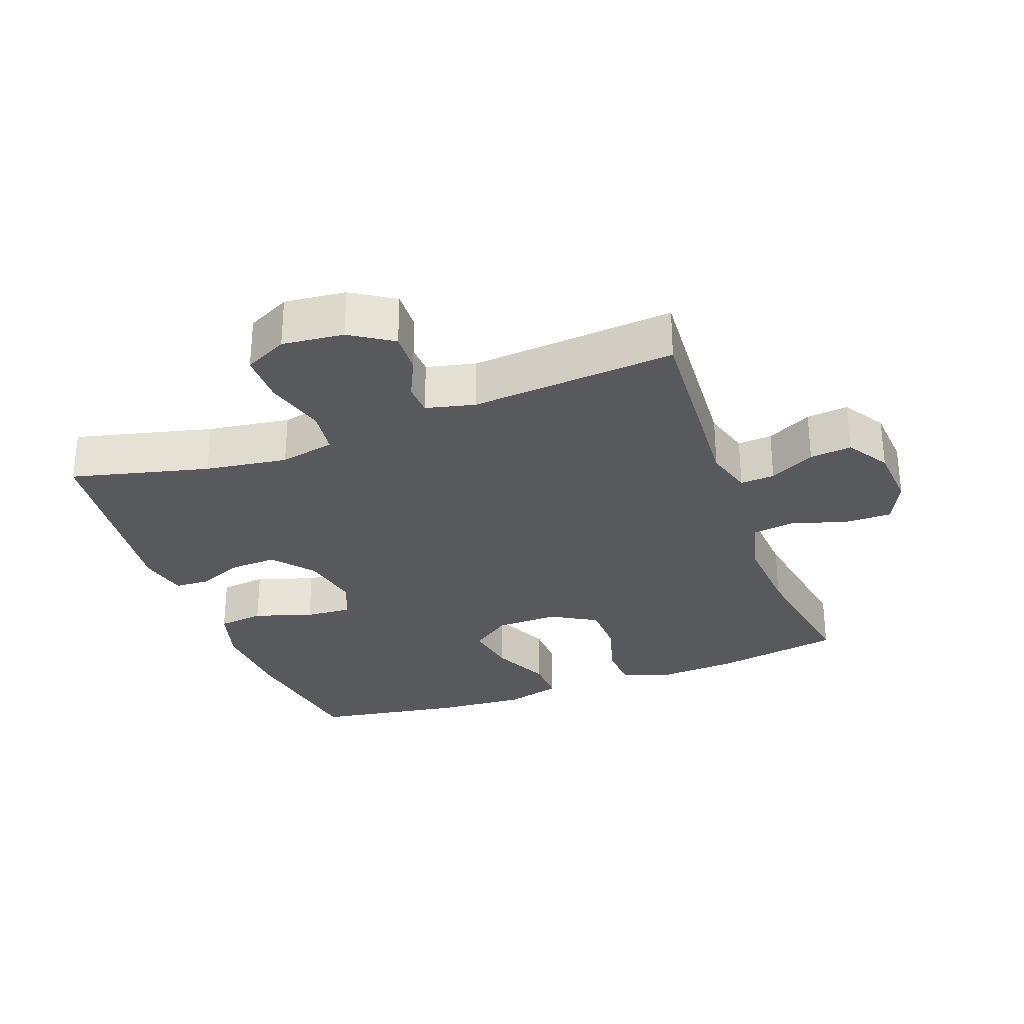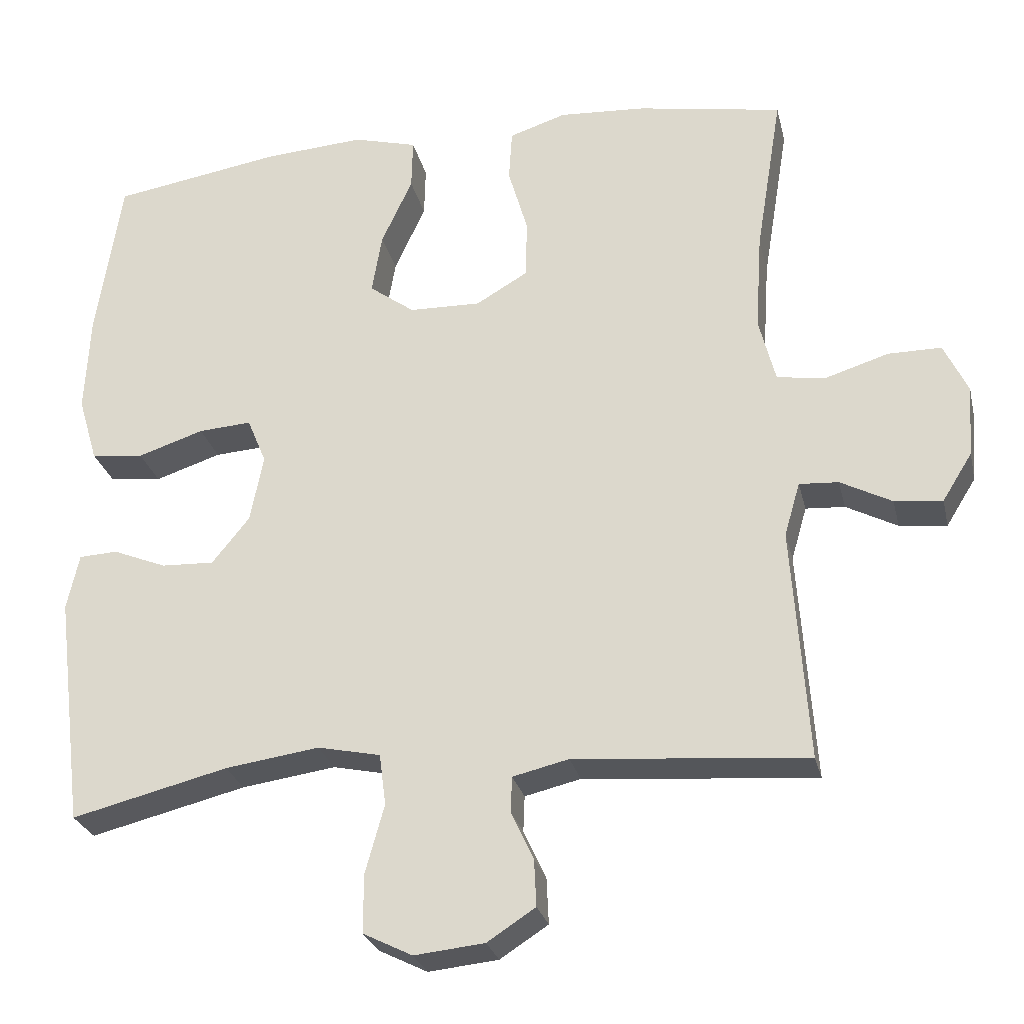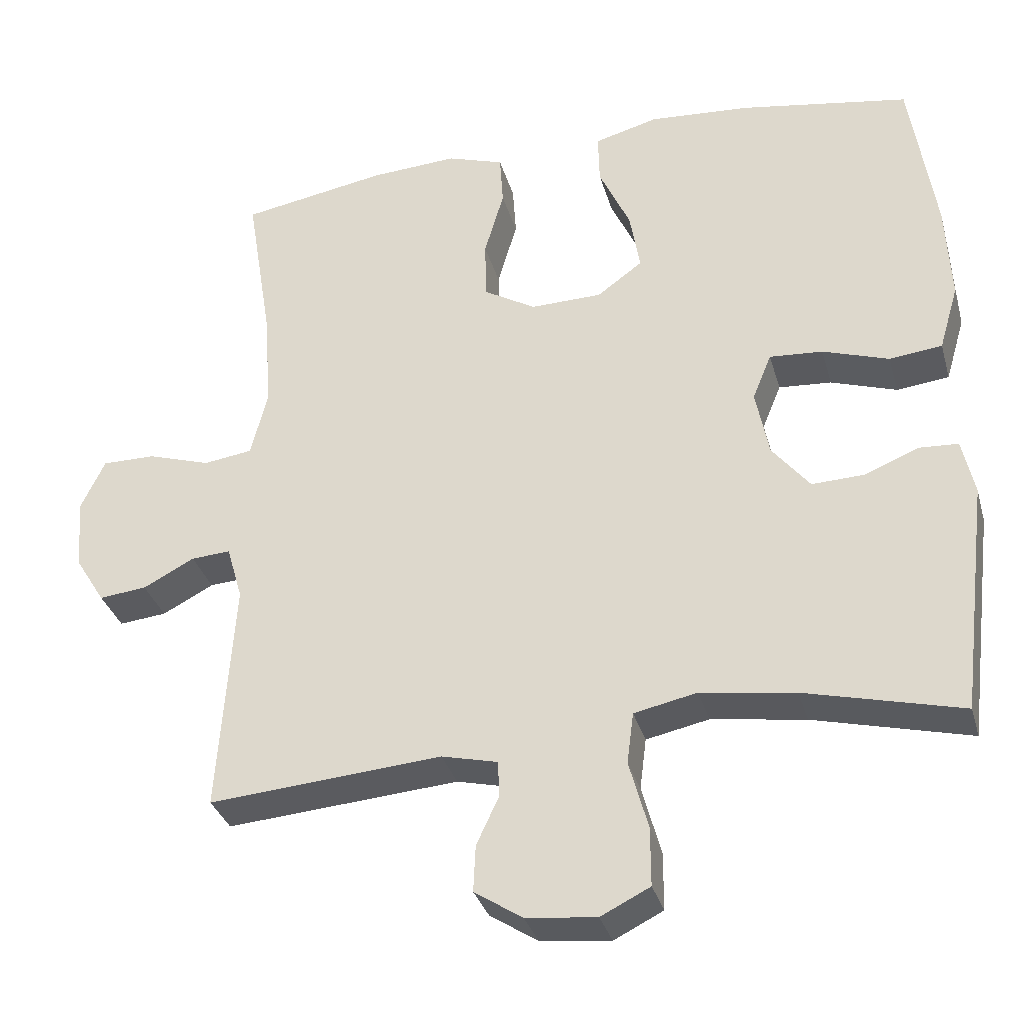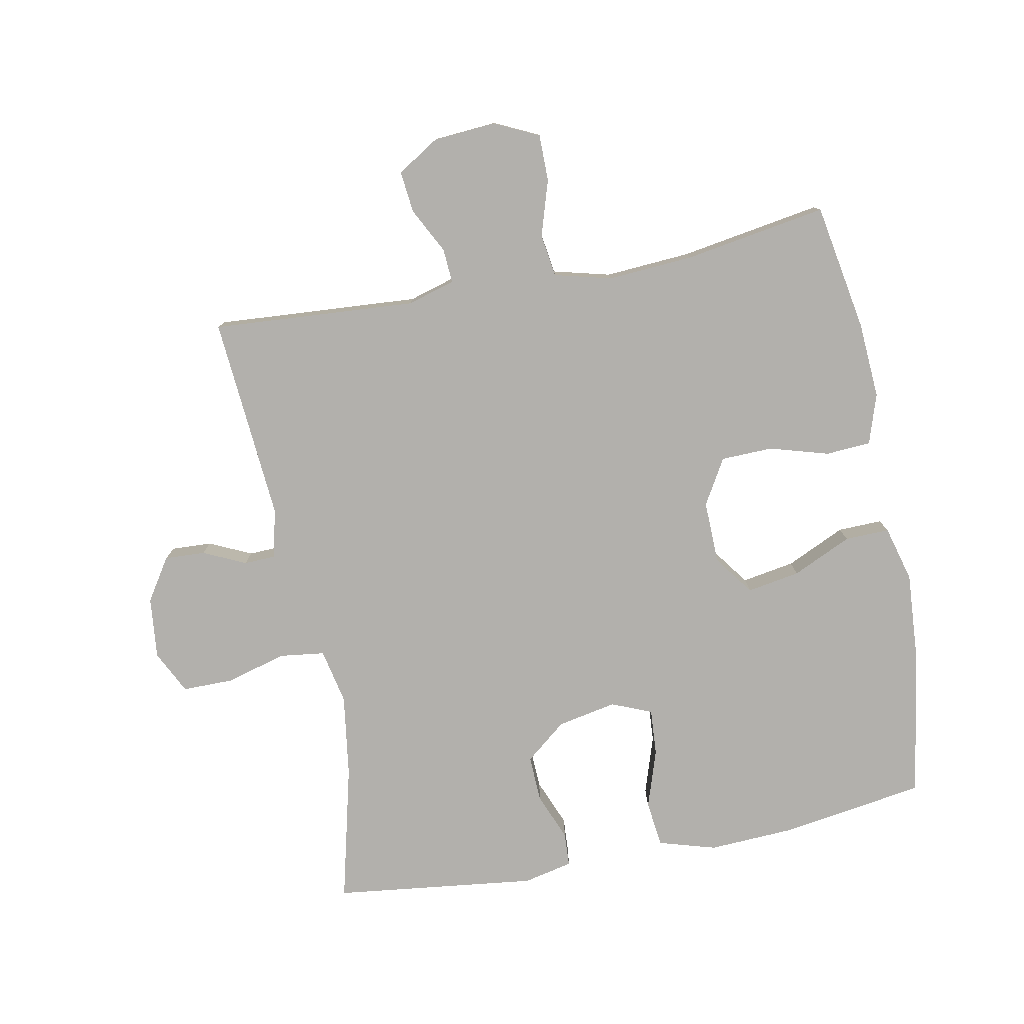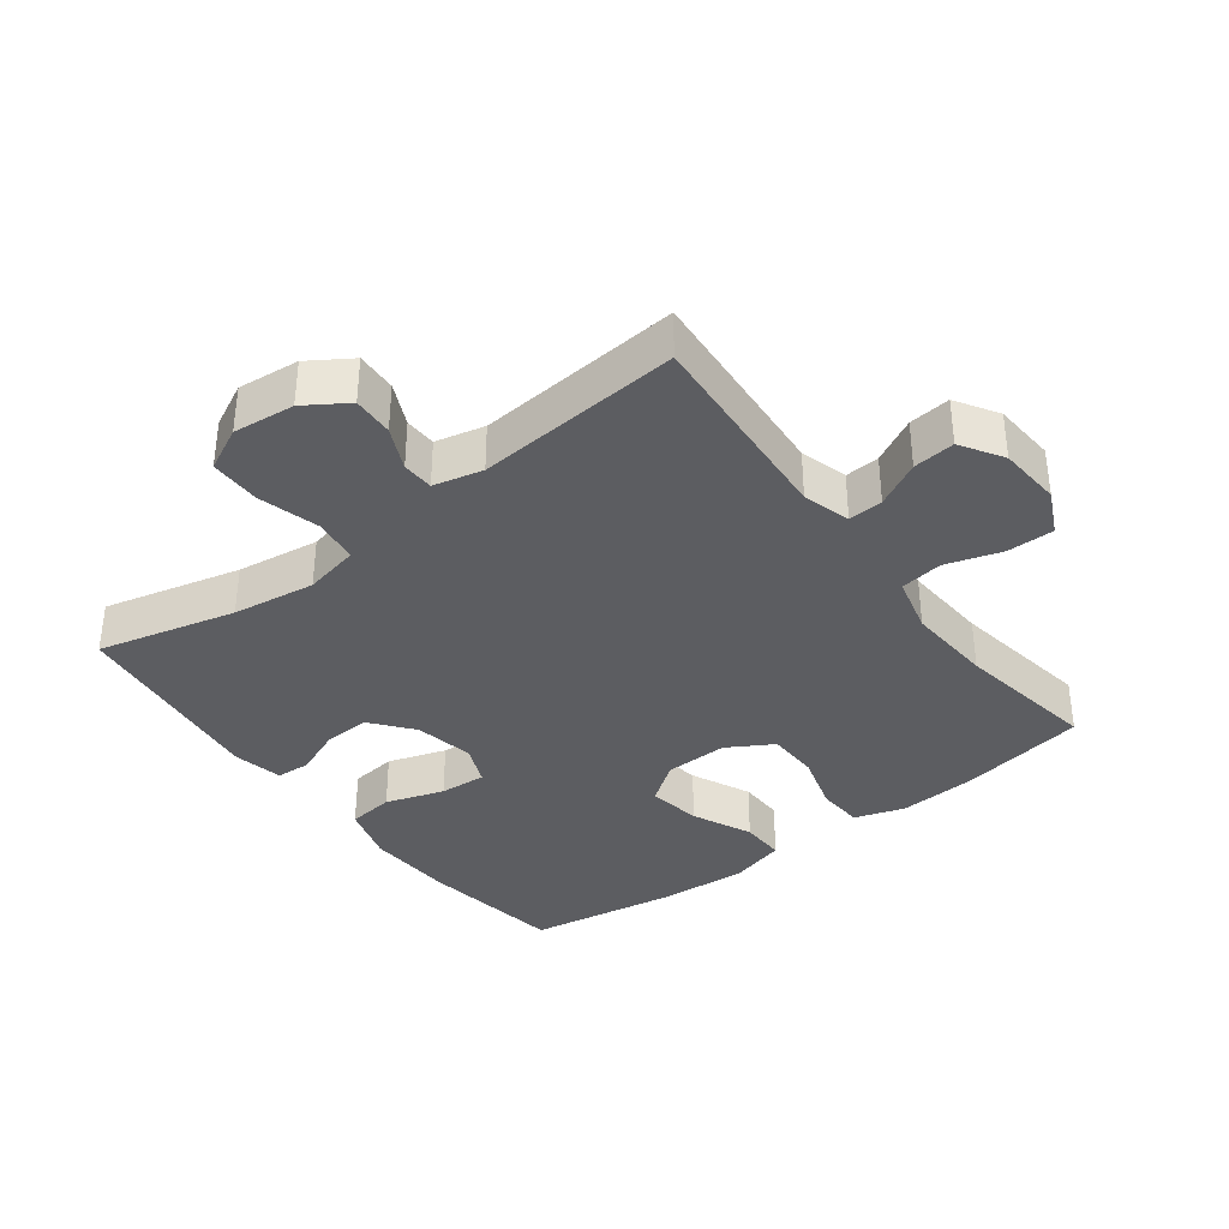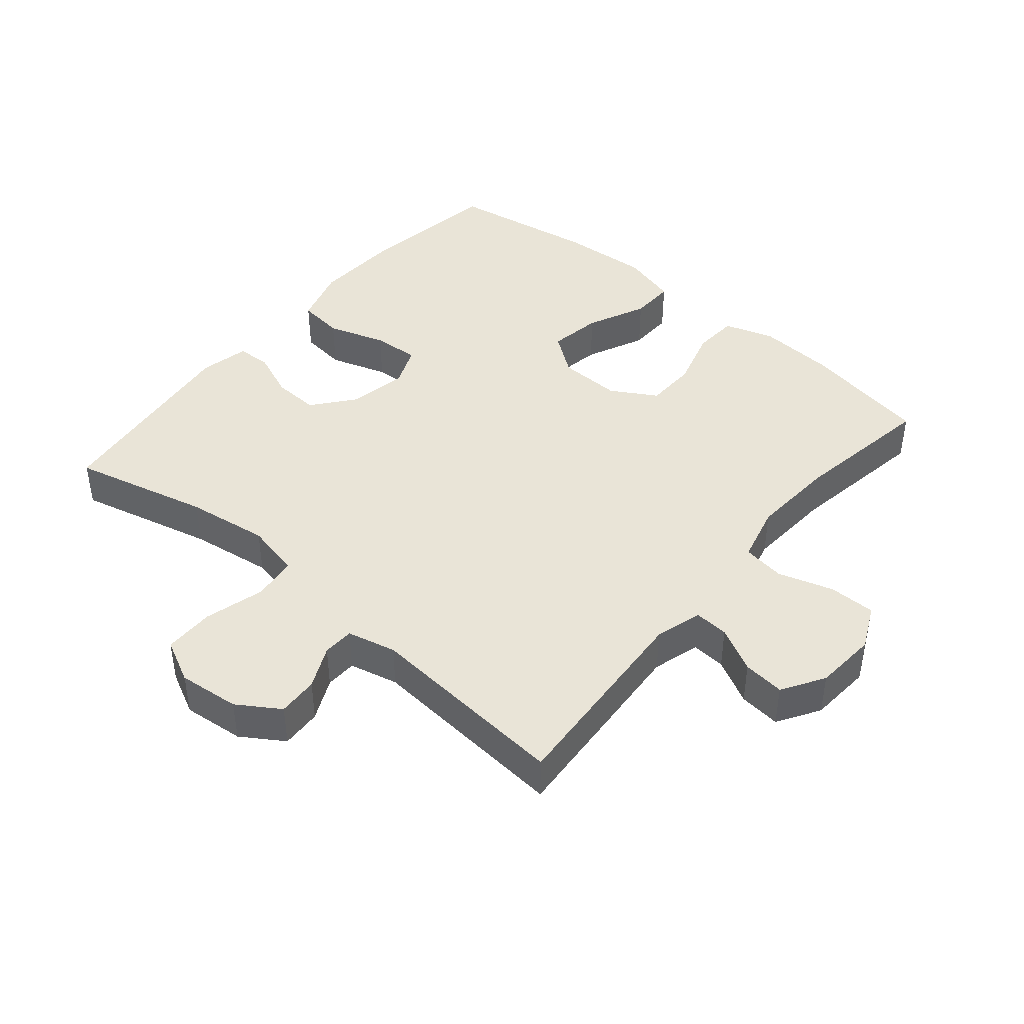
<metadata>
{"format":"obj","ext":"obj","renderer":"f3d","projection":"perspective","resolution":1024,"background":"white","views":[{"elev":-29.8,"azim":-159.7,"up":"+Y"},{"elev":-26.7,"azim":-167.1,"up":"+Z"},{"elev":-32.8,"azim":15.1,"up":"+Z"},{"elev":-78.8,"azim":-79.0,"up":"+Y"},{"elev":-36.7,"azim":-142.9,"up":"+Y"},{"elev":43.5,"azim":-139.9,"up":"+Y"}]}
</metadata>
<code>
o path378_path378.001
v -0.4371 0.0375 0.3015
v -0.4284 0.0375 0.1684
v -0.4511 0.0375 0.07941
v -0.5175 0.0375 0.06997
v -0.6037 0.0375 0.09681
v -0.6765 0.0375 0.09702
v -0.7092 0.0375 0.02831
v -0.702 0.0375 -0.06914
v -0.6613 0.0375 -0.1346
v -0.5963 0.0375 -0.1278
v -0.5261 0.0375 -0.09123
v -0.4725 0.0375 -0.08785
v -0.4511 0.0375 -0.1615
v -0.473 0.0375 -0.4791
v -0.1549 0.0375 -0.4535
v -0.07839 0.0375 -0.4717
v -0.07651 0.0375 -0.5206
v -0.1073 0.0375 -0.5865
v -0.1101 0.0375 -0.6498
v -0.04443 0.0375 -0.6924
v 0.05121 0.0375 -0.7023
v 0.1183 0.0375 -0.6689
v 0.1184 0.0375 -0.5899
v 0.09241 0.0375 -0.4959
v 0.1013 0.0375 -0.4259
v 0.1871 0.0375 -0.4078
v 0.3156 0.0375 -0.4262
v 0.529 0.0375 -0.4791
v 0.5676 0.0375 -0.163
v 0.5508 0.0375 -0.08652
v 0.4982 0.0375 -0.08371
v 0.4249 0.0375 -0.1135
v 0.3526 0.0375 -0.1164
v 0.3013 0.0375 -0.05276
v 0.2833 0.0375 0.03922
v 0.3091 0.0375 0.1016
v 0.3815 0.0375 0.09671
v 0.4717 0.0375 0.06707
v 0.5434 0.0375 0.07544
v 0.5697 0.0375 0.1648
v 0.563 0.0375 0.2992
v 0.529 0.0375 0.5226
v 0.2976 0.0375 0.5604
v 0.1603 0.0375 0.5699
v 0.07347 0.0375 0.5466
v 0.07516 0.0375 0.4773
v 0.1176 0.0375 0.3852
v 0.1316 0.0375 0.303
v 0.06966 0.0375 0.2578
v -0.02779 0.0375 0.2555
v -0.09848 0.0375 0.297
v -0.1006 0.0375 0.3772
v -0.07378 0.0375 0.469
v -0.07826 0.0375 0.5393
v -0.1558 0.0375 0.5645
v -0.2745 0.0375 0.5571
v -0.473 0.0375 0.5226
v -0.4371 -0.0375 0.3015
v -0.4284 -0.0375 0.1684
v -0.4511 -0.0375 0.07941
v -0.5175 -0.0375 0.06997
v -0.6037 -0.0375 0.09681
v -0.6765 -0.0375 0.09702
v -0.7092 -0.0375 0.02831
v -0.702 -0.0375 -0.06914
v -0.6613 -0.0375 -0.1346
v -0.5963 -0.0375 -0.1278
v -0.5261 -0.0375 -0.09123
v -0.4725 -0.0375 -0.08785
v -0.4511 -0.0375 -0.1615
v -0.473 -0.0375 -0.4791
v -0.1549 -0.0375 -0.4535
v -0.07839 -0.0375 -0.4717
v -0.07651 -0.0375 -0.5206
v -0.1073 -0.0375 -0.5865
v -0.1101 -0.0375 -0.6498
v -0.04443 -0.0375 -0.6924
v 0.05121 -0.0375 -0.7023
v 0.1183 -0.0375 -0.6689
v 0.1184 -0.0375 -0.5899
v 0.09241 -0.0375 -0.4959
v 0.1013 -0.0375 -0.4259
v 0.1871 -0.0375 -0.4078
v 0.3156 -0.0375 -0.4262
v 0.529 -0.0375 -0.4791
v 0.5676 -0.0375 -0.163
v 0.5508 -0.0375 -0.08652
v 0.4982 -0.0375 -0.08371
v 0.4249 -0.0375 -0.1135
v 0.3526 -0.0375 -0.1164
v 0.3013 -0.0375 -0.05276
v 0.2833 -0.0375 0.03922
v 0.3091 -0.0375 0.1016
v 0.3815 -0.0375 0.09671
v 0.4717 -0.0375 0.06707
v 0.5434 -0.0375 0.07544
v 0.5697 -0.0375 0.1648
v 0.563 -0.0375 0.2992
v 0.529 -0.0375 0.5226
v 0.2976 -0.0375 0.5604
v 0.1603 -0.0375 0.5699
v 0.07347 -0.0375 0.5466
v 0.07516 -0.0375 0.4773
v 0.1176 -0.0375 0.3852
v 0.1316 -0.0375 0.303
v 0.06966 -0.0375 0.2578
v -0.02779 -0.0375 0.2555
v -0.09848 -0.0375 0.297
v -0.1006 -0.0375 0.3772
v -0.07378 -0.0375 0.469
v -0.07826 -0.0375 0.5393
v -0.1558 -0.0375 0.5645
v -0.2745 -0.0375 0.5571
v -0.473 -0.0375 0.5226
v -0.04443 0.0375 -0.6924
v 0.05121 0.0375 -0.7023
v 0.1183 0.0375 -0.6689
v 0.1183 0.0375 -0.6689
v -0.1101 0.0375 -0.6498
v 0.1184 0.0375 -0.5899
v -0.1073 0.0375 -0.5865
v 0.09241 0.0375 -0.4959
v -0.07651 0.0375 -0.5206
v -0.07839 0.0375 -0.4717
v -0.07839 0.0375 -0.4717
v 0.1013 0.0375 -0.4259
v 0.1013 0.0375 -0.4259
v -0.1549 0.0375 -0.4535
v -0.473 0.0375 -0.4791
v -0.473 0.0375 -0.4791
v 0.3156 0.0375 -0.4262
v 0.529 0.0375 -0.4791
v 0.529 0.0375 -0.4791
v 0.1871 0.0375 -0.4078
v 0.5676 0.0375 -0.163
v -0.4511 0.0375 -0.1615
v 0.5508 0.0375 -0.08652
v 0.5508 0.0375 -0.08652
v -0.4725 0.0375 -0.08785
v -0.4725 0.0375 -0.08785
v 0.4249 0.0375 -0.1135
v 0.3526 0.0375 -0.1164
v -0.702 0.0375 -0.06914
v -0.6613 0.0375 -0.1346
v -0.6613 0.0375 -0.1346
v -0.5963 0.0375 -0.1278
v -0.5261 0.0375 -0.09123
v 0.3013 0.0375 -0.05276
v 0.4982 0.0375 -0.08371
v -0.7092 0.0375 0.02831
v 0.2833 0.0375 0.03922
v -0.6765 0.0375 0.09702
v -0.6765 0.0375 0.09702
v 0.3091 0.0375 0.1016
v 0.3091 0.0375 0.1016
v 0.3815 0.0375 0.09671
v 0.4717 0.0375 0.06707
v 0.5434 0.0375 0.07544
v 0.5434 0.0375 0.07544
v -0.6037 0.0375 0.09681
v -0.5175 0.0375 0.06997
v -0.4511 0.0375 0.07941
v -0.4511 0.0375 0.07941
v 0.5697 0.0375 0.1648
v -0.4284 0.0375 0.1684
v 0.563 0.0375 0.2992
v -0.4371 0.0375 0.3015
v 0.06966 0.0375 0.2578
v -0.02779 0.0375 0.2555
v -0.09848 0.0375 0.297
v 0.1316 0.0375 0.303
v 0.1316 0.0375 0.303
v -0.1006 0.0375 0.3772
v 0.1176 0.0375 0.3852
v -0.07378 0.0375 0.469
v 0.07516 0.0375 0.4773
v -0.07826 0.0375 0.5393
v -0.07826 0.0375 0.5393
v 0.07347 0.0375 0.5466
v 0.07347 0.0375 0.5466
v 0.529 0.0375 0.5226
v 0.529 0.0375 0.5226
v -0.473 0.0375 0.5226
v -0.473 0.0375 0.5226
v -0.2745 0.0375 0.5571
v -0.1558 0.0375 0.5645
v 0.2976 0.0375 0.5604
v 0.1603 0.0375 0.5699
v -0.04443 -0.0375 -0.6924
v 0.05121 -0.0375 -0.7023
v 0.1183 -0.0375 -0.6689
v 0.1183 -0.0375 -0.6689
v -0.1101 -0.0375 -0.6498
v 0.1184 -0.0375 -0.5899
v -0.1073 -0.0375 -0.5865
v 0.09241 -0.0375 -0.4959
v -0.07651 -0.0375 -0.5206
v -0.07839 -0.0375 -0.4717
v -0.07839 -0.0375 -0.4717
v 0.1013 -0.0375 -0.4259
v 0.1013 -0.0375 -0.4259
v -0.1549 -0.0375 -0.4535
v -0.473 -0.0375 -0.4791
v -0.473 -0.0375 -0.4791
v 0.3156 -0.0375 -0.4262
v 0.529 -0.0375 -0.4791
v 0.529 -0.0375 -0.4791
v 0.1871 -0.0375 -0.4078
v 0.5676 -0.0375 -0.163
v -0.4511 -0.0375 -0.1615
v 0.5508 -0.0375 -0.08652
v 0.5508 -0.0375 -0.08652
v -0.4725 -0.0375 -0.08785
v -0.4725 -0.0375 -0.08785
v 0.4249 -0.0375 -0.1135
v 0.3526 -0.0375 -0.1164
v -0.702 -0.0375 -0.06914
v -0.6613 -0.0375 -0.1346
v -0.6613 -0.0375 -0.1346
v -0.5963 -0.0375 -0.1278
v -0.5261 -0.0375 -0.09123
v 0.3013 -0.0375 -0.05276
v 0.4982 -0.0375 -0.08371
v -0.7092 -0.0375 0.02831
v 0.2833 -0.0375 0.03922
v -0.6765 -0.0375 0.09702
v -0.6765 -0.0375 0.09702
v 0.3091 -0.0375 0.1016
v 0.3091 -0.0375 0.1016
v 0.3815 -0.0375 0.09671
v 0.4717 -0.0375 0.06707
v 0.5434 -0.0375 0.07544
v 0.5434 -0.0375 0.07544
v -0.6037 -0.0375 0.09681
v -0.5175 -0.0375 0.06997
v -0.4511 -0.0375 0.07941
v -0.4511 -0.0375 0.07941
v 0.5697 -0.0375 0.1648
v -0.4284 -0.0375 0.1684
v 0.563 -0.0375 0.2992
v -0.4371 -0.0375 0.3015
v 0.06966 -0.0375 0.2578
v -0.02779 -0.0375 0.2555
v -0.09848 -0.0375 0.297
v 0.1316 -0.0375 0.303
v 0.1316 -0.0375 0.303
v -0.1006 -0.0375 0.3772
v 0.1176 -0.0375 0.3852
v -0.07378 -0.0375 0.469
v 0.07516 -0.0375 0.4773
v -0.07826 -0.0375 0.5393
v -0.07826 -0.0375 0.5393
v 0.07347 -0.0375 0.5466
v 0.07347 -0.0375 0.5466
v 0.529 -0.0375 0.5226
v 0.529 -0.0375 0.5226
v -0.473 -0.0375 0.5226
v -0.473 -0.0375 0.5226
v -0.2745 -0.0375 0.5571
v -0.1558 -0.0375 0.5645
v 0.2976 -0.0375 0.5604
v 0.1603 -0.0375 0.5699
f 257 241 259
f 235 221 213
f 240 245 228
f 209 205 206
f 260 259 247
f 240 230 238
f 216 205 215
f 234 221 235
f 244 236 243
f 202 198 200
f 196 197 194
f 223 209 211
f 205 216 208
f 243 202 200
f 215 209 223
f 228 242 225
f 226 224 234
f 245 242 228
f 242 243 225
f 241 239 244
f 224 217 234
f 243 200 222
f 239 236 244
f 261 240 255
f 221 217 220
f 250 262 253
f 225 243 222
f 222 208 216
f 262 248 261
f 210 236 213
f 200 208 222
f 189 195 193
f 235 213 236
f 241 247 259
f 209 215 205
f 238 231 232
f 189 194 197
f 202 210 203
f 243 236 210
f 218 220 217
f 230 231 238
f 247 241 244
f 197 195 189
f 249 260 247
f 196 198 197
f 248 262 250
f 210 202 243
f 245 261 248
f 221 234 217
f 251 260 249
f 194 189 190
f 228 230 240
f 200 198 196
f 194 190 191
f 261 245 240
f 20 21 78 77
f 21 118 192 78
f 19 20 77 76
f 22 23 80 79
f 18 19 76 75
f 23 24 81 80
f 17 18 75 74
f 125 17 74 199
f 24 127 201 81
f 15 16 73 72
f 130 15 72 204
f 27 133 207 84
f 26 27 84 83
f 25 26 83 82
f 28 29 86 85
f 13 14 71 70
f 29 138 212 86
f 140 13 70 214
f 32 33 90 89
f 8 145 219 65
f 9 10 67 66
f 10 11 68 67
f 33 34 91 90
f 31 32 89 88
f 30 31 88 87
f 11 12 69 68
f 7 8 65 64
f 34 35 92 91
f 153 7 64 227
f 35 155 229 92
f 37 38 95 94
f 38 159 233 95
f 5 6 63 62
f 4 5 62 61
f 163 4 61 237
f 39 40 97 96
f 2 3 60 59
f 36 37 94 93
f 40 41 98 97
f 1 2 59 58
f 49 50 107 106
f 50 51 108 107
f 172 49 106 246
f 51 52 109 108
f 47 48 105 104
f 52 53 110 109
f 46 47 104 103
f 53 178 252 110
f 180 46 103 254
f 41 182 256 98
f 184 1 58 258
f 56 57 114 113
f 55 56 113 112
f 54 55 112 111
f 42 43 100 99
f 44 45 102 101
f 43 44 101 100
f 183 185 167
f 161 139 147
f 166 154 171
f 135 132 131
f 186 173 185
f 166 164 156
f 142 141 131
f 160 161 147
f 170 169 162
f 128 126 124
f 122 120 123
f 149 137 135
f 131 134 142
f 169 126 128
f 141 149 135
f 154 151 168
f 152 160 150
f 171 154 168
f 168 151 169
f 167 170 165
f 150 160 143
f 169 148 126
f 165 170 162
f 187 181 166
f 147 146 143
f 176 179 188
f 151 148 169
f 148 142 134
f 188 187 174
f 136 139 162
f 126 148 134
f 115 119 121
f 161 162 139
f 167 185 173
f 135 131 141
f 164 158 157
f 115 123 120
f 128 129 136
f 169 136 162
f 144 143 146
f 156 164 157
f 173 170 167
f 123 115 121
f 175 173 186
f 122 123 124
f 174 176 188
f 136 169 128
f 171 174 187
f 147 143 160
f 177 175 186
f 120 116 115
f 154 166 156
f 126 122 124
f 120 117 116
f 187 166 171

</code>
